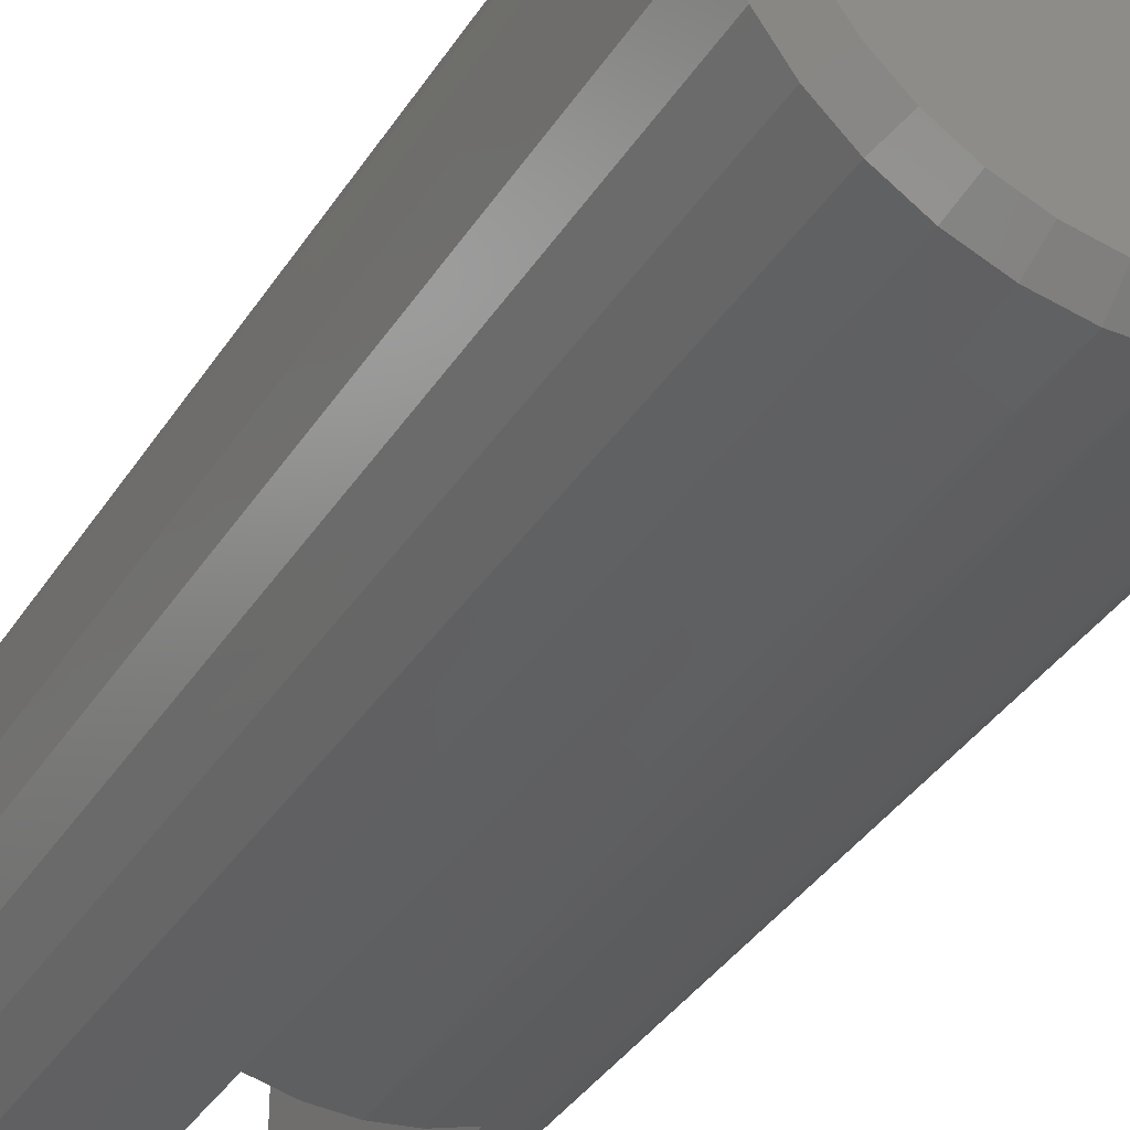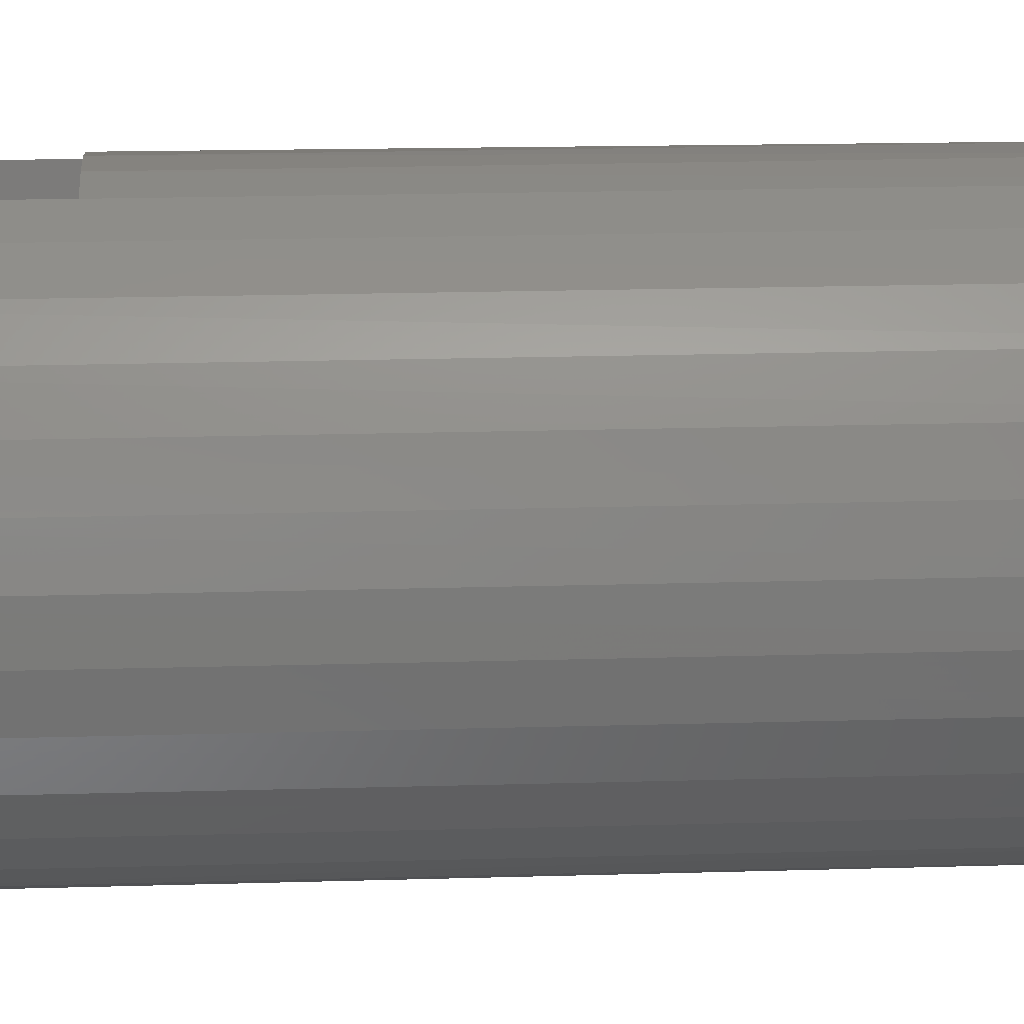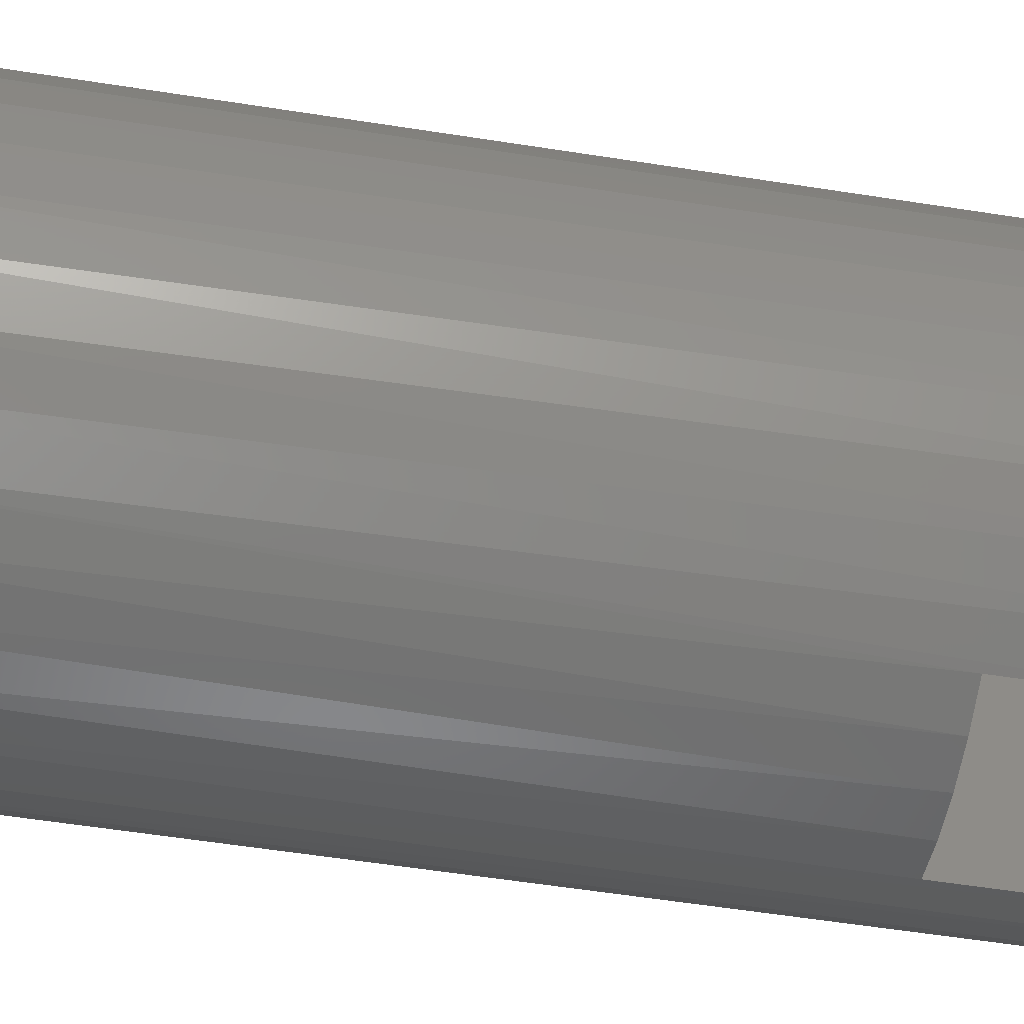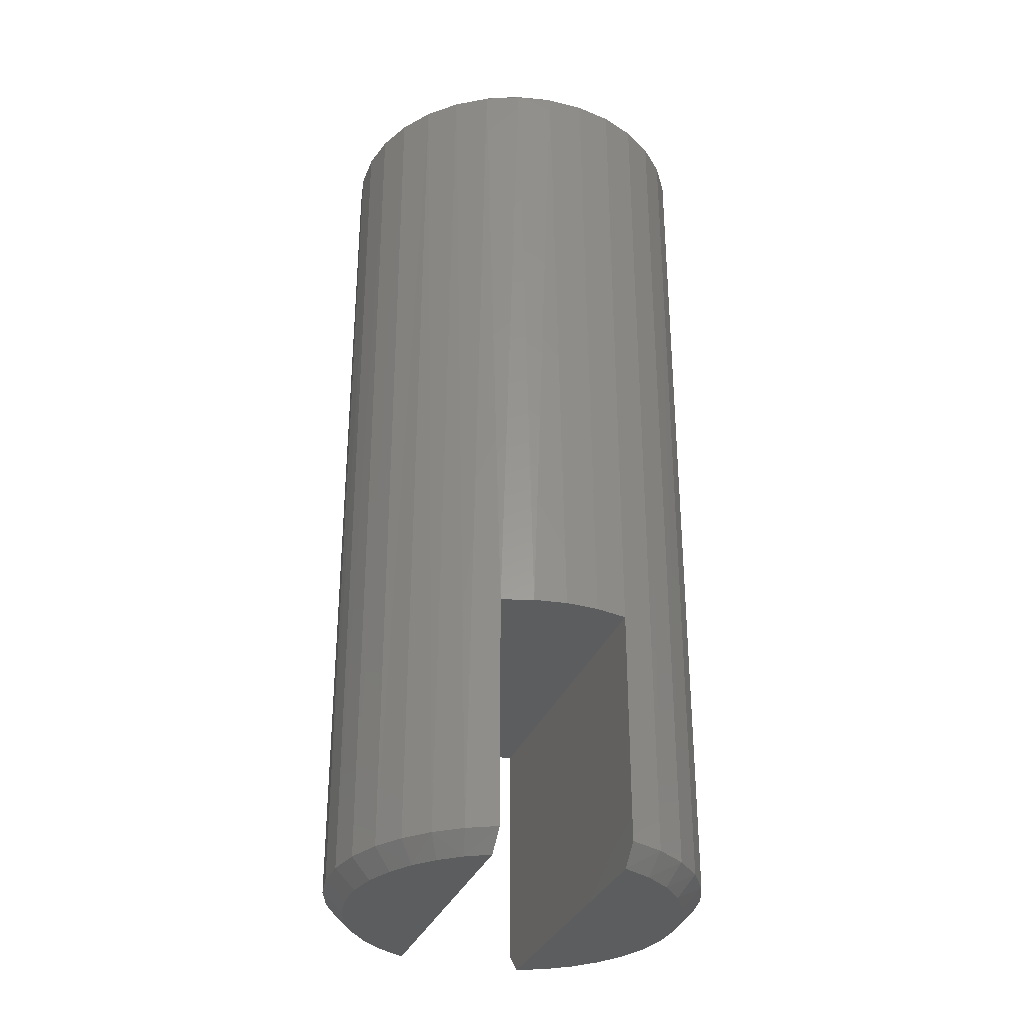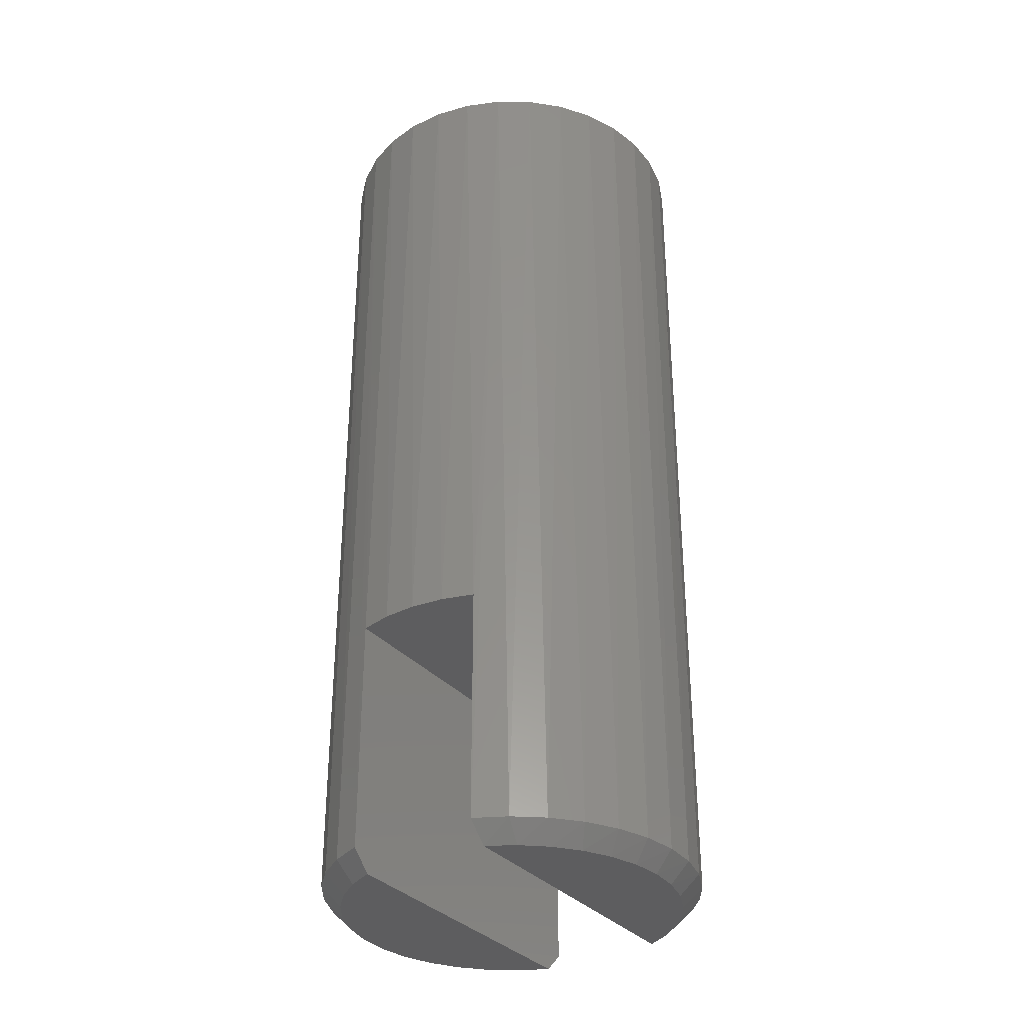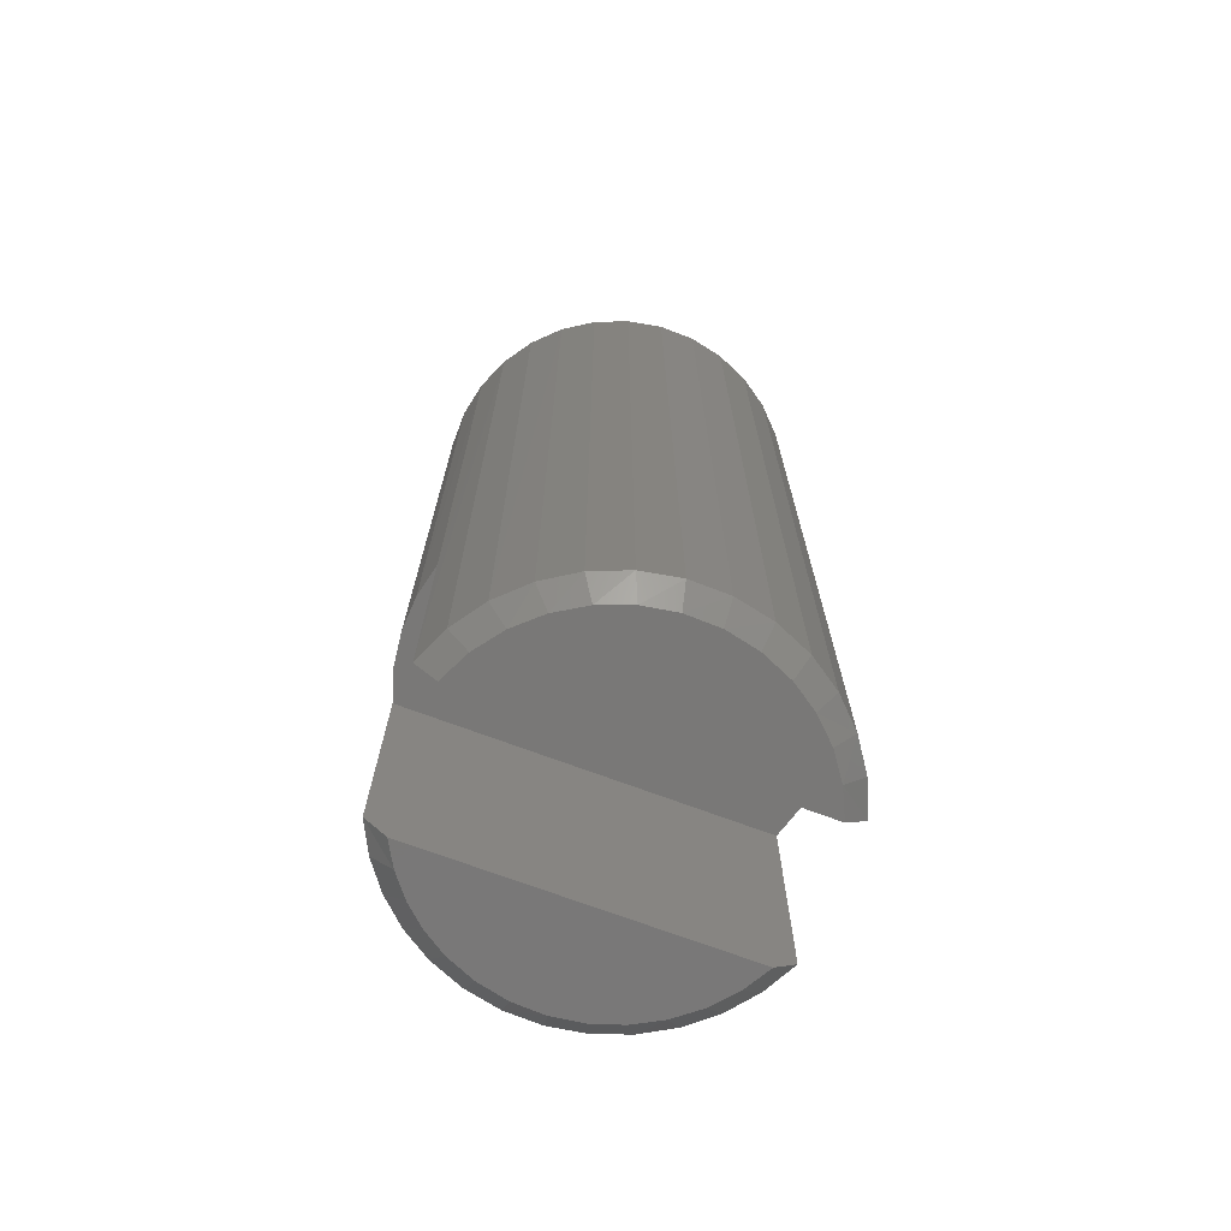
<metadata>
{"format":"stl","ext":"stl","renderer":"f3d","projection":"perspective","resolution":1024,"background":"white","views":[{"elev":-36.2,"azim":-28.3,"up":"+Y"},{"elev":15.7,"azim":-93.7,"up":"+Y"},{"elev":-53.5,"azim":80.3,"up":"+Y"},{"elev":-31.6,"azim":161.4,"up":"+Z"},{"elev":-33.0,"azim":33.5,"up":"+Z"},{"elev":-71.2,"azim":-110.5,"up":"+Z"}]}
</metadata>
<code>
# stl→obj: 130 verts, 256 faces
v -0.04794 0.1261 -1.204e-17
v -0.07473 0.1309 0.01562
v -0.04794 0.1426 0.01562
v -0.07103 0.115 -1.345e-17
v -0.09873 0.1143 0.01562
v -0.0916 0.09975 -1.471e-17
v -0.1089 0.08085 -1.577e-17
v -0.1349 0.06871 0.01562
v -0.119 0.09326 0.01562
v -0.1195 -0.06442 -1.642e-17
v -0.1061 -0.08445 -1.56e-17
v -0.1173 -0.09538 0.01562
v -0.1332 -0.07191 0.01562
v -0.1446 -0.04502 0.01562
v -0.1296 -0.04087 -1.704e-17
v -0.04794 -0.1261 -1.204e-17
v -0.04794 -0.1426 0.01562
v -0.06973 -0.1158 -1.337e-17
v -0.07393 -0.1314 0.01562
v -0.09734 -0.1154 0.01562
v -0.135 -0.01584 -1.737e-17
v -0.1507 -0.01642 0.01562
v -0.1356 0.009773 -1.741e-17
v -0.151 0.01281 0.01562
v -0.1313 0.03503 -1.715e-17
v -0.1457 0.04155 0.01562
v -0.1223 0.05901 -1.659e-17
v -0.08932 -0.1018 -1.457e-17
v 0.05469 0.1391 0.2031
v 0.04067 0.1439 0.7344
v 0.06794 0.1329 0.7344
v 0.02966 0.1467 0.2031
v -0.1184 0.0941 0.7344
v -0.09778 0.1151 0.7344
v -0.04794 0.1426 0.2031
v -0.04641 0.1431 0.7344
v -0.02245 0.1485 0.2031
v -0.01763 0.1491 0.7344
v 0.003689 0.1499 0.2031
v 0.01178 0.1494 0.7344
v 0.07761 0.1274 0.01562
v 0.09253 0.1168 0.7344
v 0.0982 0.112 0.01562
v 0.1135 0.09621 0.7344
v -0.07348 0.1316 0.7344
v 0.05469 0.1391 0.01562
v -0.1332 -0.07191 0.7344
v -0.1447 -0.04485 0.7344
v -0.1507 -0.01606 0.7344
v -0.151 0.01334 0.7344
v -0.1455 0.04223 0.7344
v -0.1345 0.0695 0.7344
v 0.1301 0.07191 0.7344
v 0.1301 0.07191 0.01562
v 0.1159 0.09334 0.01562
v 0.1416 0.04485 0.7344
v 0.1476 0.01606 0.7344
v 0.1473 0.01874 0.01562
v 0.1481 -0.009314 0.01562
v 0.1478 -0.01334 0.7344
v 0.1438 -0.03704 0.01562
v 0.1424 -0.04223 0.7344
v 0.1343 -0.06347 0.01562
v 0.1314 -0.0695 0.7344
v 0.1201 -0.08768 0.01562
v 0.1153 -0.0941 0.7344
v 0.1017 -0.1088 0.01562
v 0.09465 -0.1151 0.7344
v 0.07961 -0.1261 0.01562
v 0.05469 -0.1391 0.2031
v 0.04329 -0.1431 0.7344
v 0.02966 -0.1467 0.2031
v 0.0145 -0.1491 0.7344
v 0.003689 -0.1499 0.2031
v -0.0149 -0.1494 0.7344
v -0.02245 -0.1485 0.2031
v -0.04379 -0.1439 0.7344
v -0.07106 -0.1329 0.7344
v -0.09566 -0.1168 0.7344
v -0.1166 -0.09621 0.7344
v -0.04794 -0.1426 0.2031
v 0.07035 -0.1316 0.7344
v 0.05469 -0.1391 0.01562
v 0.1412 0.04613 0.01562
v 0.05469 -0.122 -5.746e-18
v 0.07586 -0.1098 -4.449e-18
v 0.09447 -0.09399 -3.308e-18
v 0.1099 -0.07505 -2.362e-18
v 0.1216 -0.05362 -1.642e-18
v 0.1046 0.08236 -2.686e-18
v 0.07338 0.1115 -4.601e-18
v 0.09017 0.0982 -3.572e-18
v 0.1261 0.042 -1.37e-18
v 0.1164 0.06442 -1.966e-18
v 0.05469 0.122 -5.746e-18
v 0.1316 0.01819 -1.034e-18
v 0.1327 -0.006219 -9.665e-19
v 0.1293 -0.03042 -1.172e-18
v 0.01039 0.1338 0.75
v -0.01595 0.1336 0.75
v -0.04174 0.1282 0.75
v 0.03627 0.1289 0.75
v 0.0607 0.1191 0.75
v -0.06599 0.1179 0.75
v 0.06286 -0.1179 0.75
v -0.03939 -0.1289 0.75
v 0.03862 -0.1282 0.75
v -0.01351 -0.1338 0.75
v 0.01283 -0.1336 0.75
v 0.08273 0.1046 0.75
v -0.08775 0.1031 0.75
v 0.1015 0.08619 0.75
v -0.1062 0.0843 0.75
v 0.1164 0.06442 0.75
v -0.1206 0.06226 0.75
v 0.1267 0.04018 0.75
v -0.1305 0.03783 0.75
v 0.132 0.01439 0.75
v -0.1354 0.01195 0.75
v 0.1323 -0.01195 0.75
v -0.1352 -0.01439 0.75
v 0.1274 -0.03783 0.75
v -0.1298 -0.04018 0.75
v 0.1175 -0.06226 0.75
v -0.1195 -0.06442 0.75
v 0.1031 -0.0843 0.75
v -0.1047 -0.08619 0.75
v 0.08463 -0.1031 0.75
v -0.08586 -0.1046 0.75
v -0.06382 -0.1191 0.75
f 1 2 3
f 1 4 2
f 5 4 6
f 5 2 4
f 7 8 9
f 7 9 6
f 9 5 6
f 10 11 12
f 10 12 13
f 10 13 14
f 10 14 15
f 16 17 18
f 18 17 19
f 18 19 20
f 15 14 21
f 21 14 22
f 21 22 23
f 23 22 24
f 23 24 25
f 25 24 26
f 25 26 27
f 27 26 8
f 27 8 7
f 12 11 20
f 20 11 28
f 20 28 18
f 29 30 31
f 29 32 30
f 33 34 5
f 2 5 34
f 35 36 37
f 36 38 37
f 39 37 38
f 38 40 39
f 32 39 40
f 40 30 32
f 41 42 43
f 43 42 44
f 45 36 35
f 45 35 3
f 45 3 2
f 45 2 34
f 46 29 41
f 41 29 31
f 41 31 42
f 13 47 14
f 14 47 48
f 14 48 22
f 22 48 49
f 22 49 24
f 24 49 50
f 24 50 26
f 26 50 51
f 26 51 8
f 8 51 52
f 8 52 9
f 9 52 33
f 9 33 5
f 53 54 44
f 44 54 55
f 44 55 43
f 56 57 58
f 59 58 57
f 57 60 59
f 61 59 60
f 60 62 61
f 63 61 62
f 62 64 63
f 65 63 64
f 64 66 65
f 67 65 66
f 66 68 67
f 69 67 68
f 70 71 72
f 71 73 72
f 72 73 74
f 74 73 75
f 74 75 76
f 76 75 77
f 17 78 19
f 19 78 79
f 19 79 20
f 20 79 80
f 81 76 77
f 81 77 78
f 81 78 17
f 82 71 70
f 82 70 83
f 82 83 69
f 82 69 68
f 54 53 84
f 84 53 56
f 84 56 58
f 47 13 80
f 80 13 12
f 80 12 20
f 17 16 81
f 81 16 35
f 35 16 1
f 35 1 3
f 1 16 21
f 1 21 23
f 1 23 25
f 1 25 27
f 1 27 7
f 1 7 6
f 1 6 4
f 21 16 18
f 21 18 28
f 21 28 11
f 21 11 10
f 21 10 15
f 85 69 83
f 85 86 69
f 67 86 87
f 67 69 86
f 88 63 65
f 88 65 87
f 65 67 87
f 61 63 89
f 89 63 88
f 90 43 55
f 91 43 92
f 43 90 92
f 54 84 93
f 54 93 94
f 54 94 90
f 54 90 55
f 95 46 91
f 91 46 41
f 91 41 43
f 93 84 96
f 96 84 58
f 96 58 97
f 97 58 59
f 97 59 98
f 98 59 61
f 98 61 89
f 95 29 46
f 29 95 70
f 70 95 85
f 70 85 83
f 95 91 92
f 95 92 90
f 95 90 94
f 95 94 93
f 95 93 96
f 95 96 97
f 95 97 98
f 95 98 89
f 95 89 88
f 95 88 87
f 95 87 86
f 95 86 85
f 99 100 101
f 99 101 102
f 103 102 101
f 101 104 103
f 105 106 107
f 107 106 108
f 107 108 109
f 103 104 110
f 110 104 111
f 110 111 112
f 112 111 113
f 112 113 114
f 114 113 115
f 114 115 116
f 116 115 117
f 116 117 118
f 118 117 119
f 118 119 120
f 120 119 121
f 120 121 122
f 122 121 123
f 122 123 124
f 124 123 125
f 124 125 126
f 126 125 127
f 126 127 128
f 128 127 129
f 128 129 105
f 105 129 130
f 105 130 106
f 105 107 82
f 82 68 105
f 60 122 62
f 62 122 124
f 62 124 64
f 122 60 120
f 120 60 57
f 120 57 118
f 118 57 56
f 118 56 116
f 116 56 53
f 116 53 114
f 130 77 106
f 106 77 75
f 106 75 108
f 77 130 78
f 78 130 129
f 78 129 79
f 79 129 127
f 79 127 80
f 80 127 125
f 80 125 47
f 82 107 71
f 71 107 109
f 71 109 73
f 73 109 108
f 73 108 75
f 105 68 128
f 128 68 66
f 128 66 126
f 126 66 64
f 126 64 124
f 104 101 45
f 45 34 104
f 50 117 51
f 51 117 115
f 51 115 52
f 117 50 119
f 119 50 49
f 119 49 121
f 121 49 48
f 121 48 123
f 123 48 47
f 123 47 125
f 103 30 102
f 102 30 40
f 102 40 99
f 30 103 31
f 31 103 110
f 31 110 42
f 42 110 112
f 42 112 44
f 44 112 114
f 44 114 53
f 45 101 36
f 36 101 100
f 36 100 38
f 38 100 99
f 38 99 40
f 104 34 111
f 111 34 33
f 111 33 113
f 113 33 52
f 113 52 115
f 81 72 76
f 81 70 72
f 72 74 76
f 32 37 39
f 35 37 32
f 35 32 29
f 35 29 70
f 35 70 81

</code>
